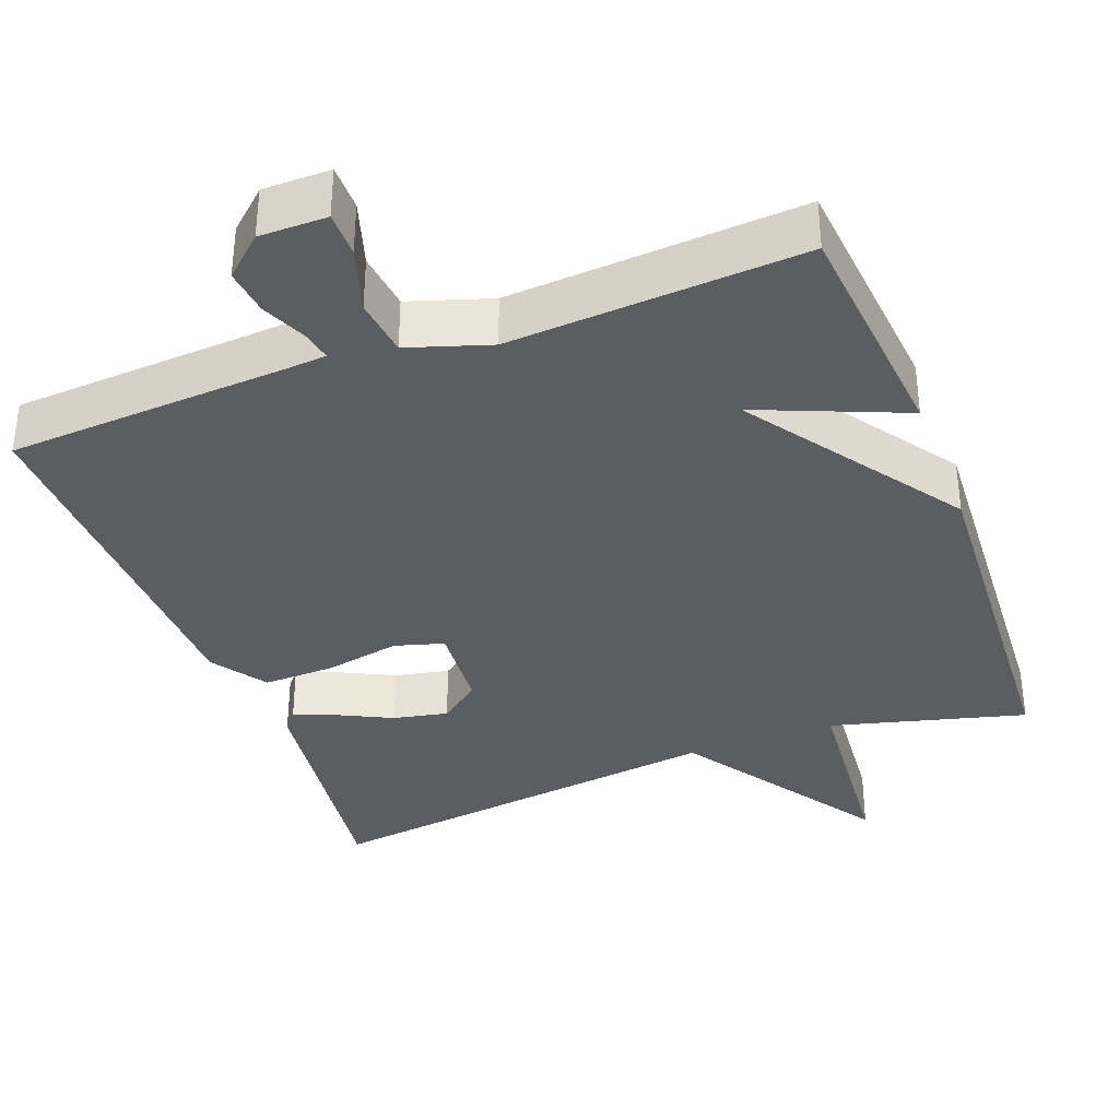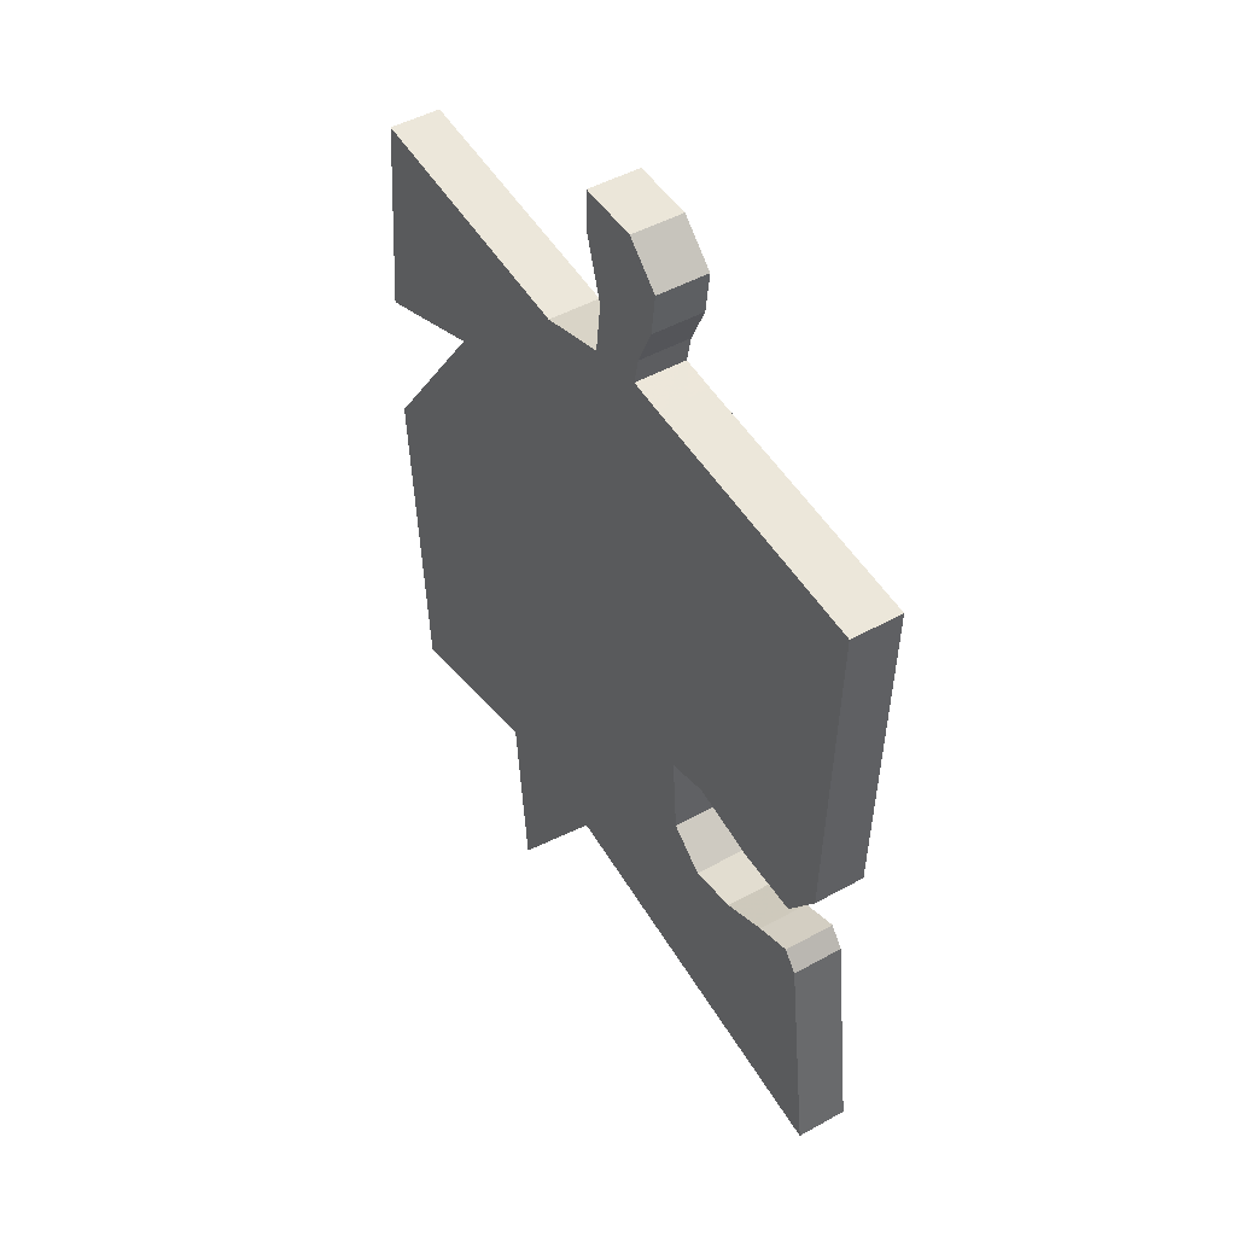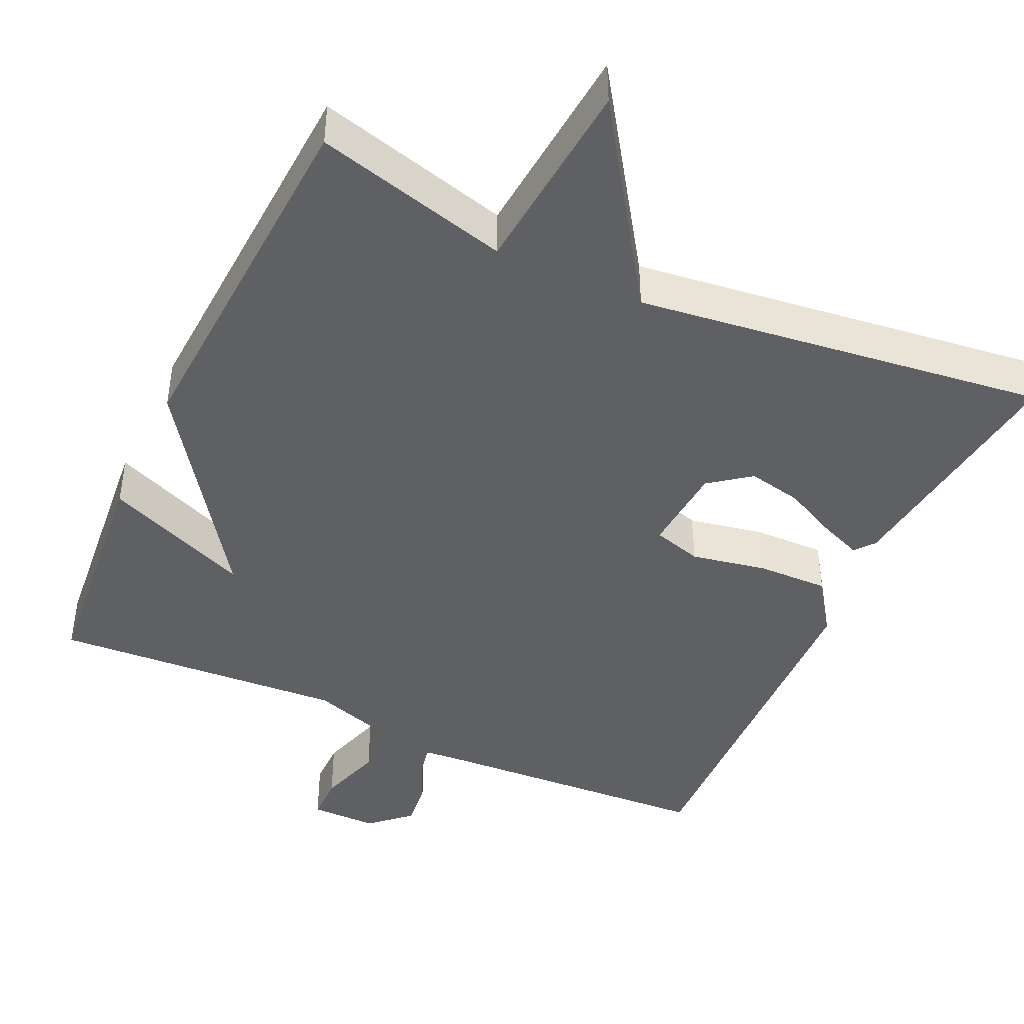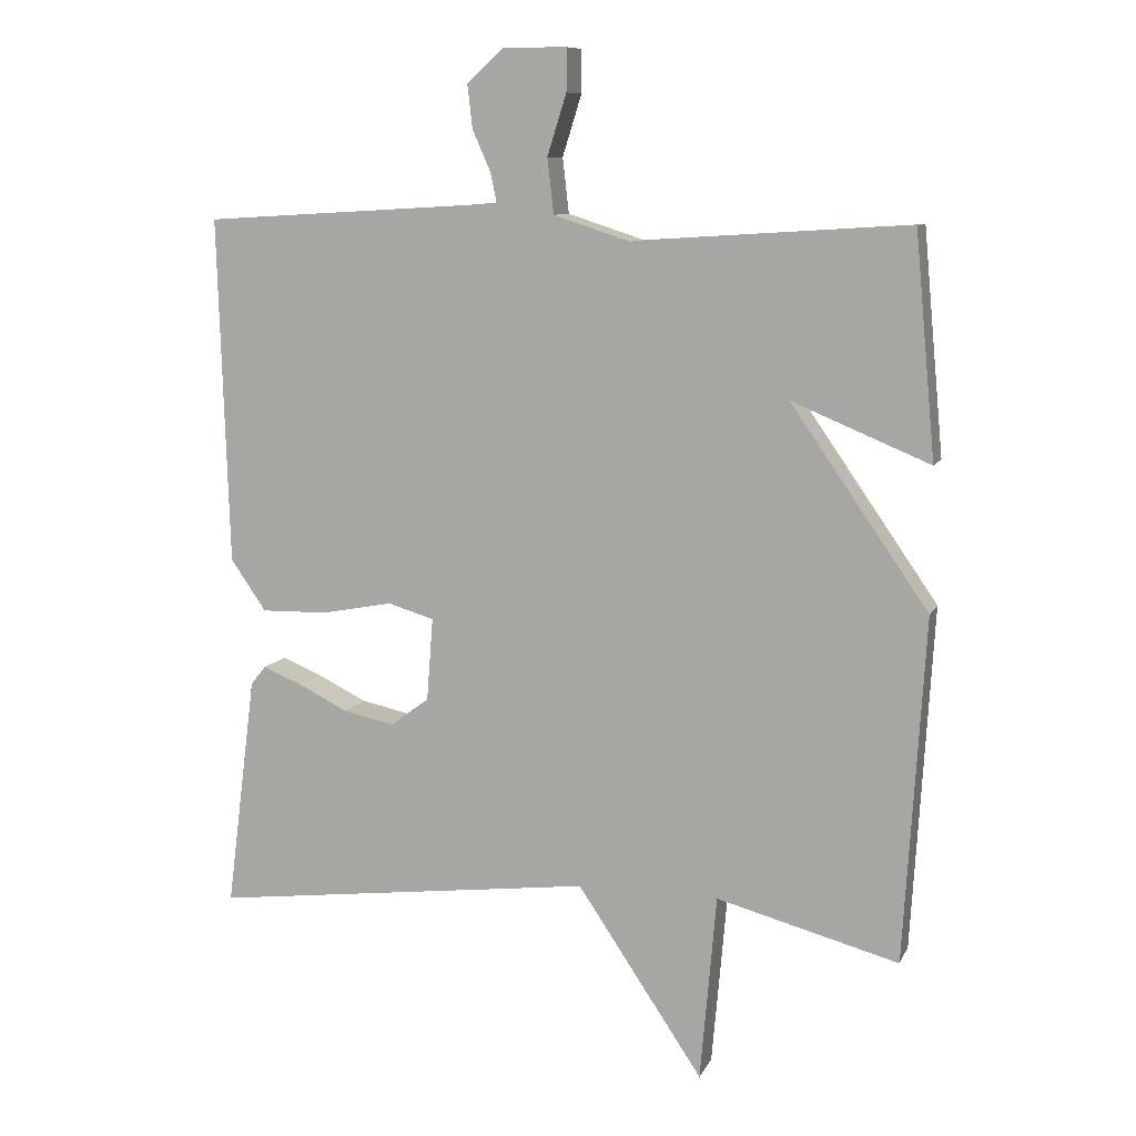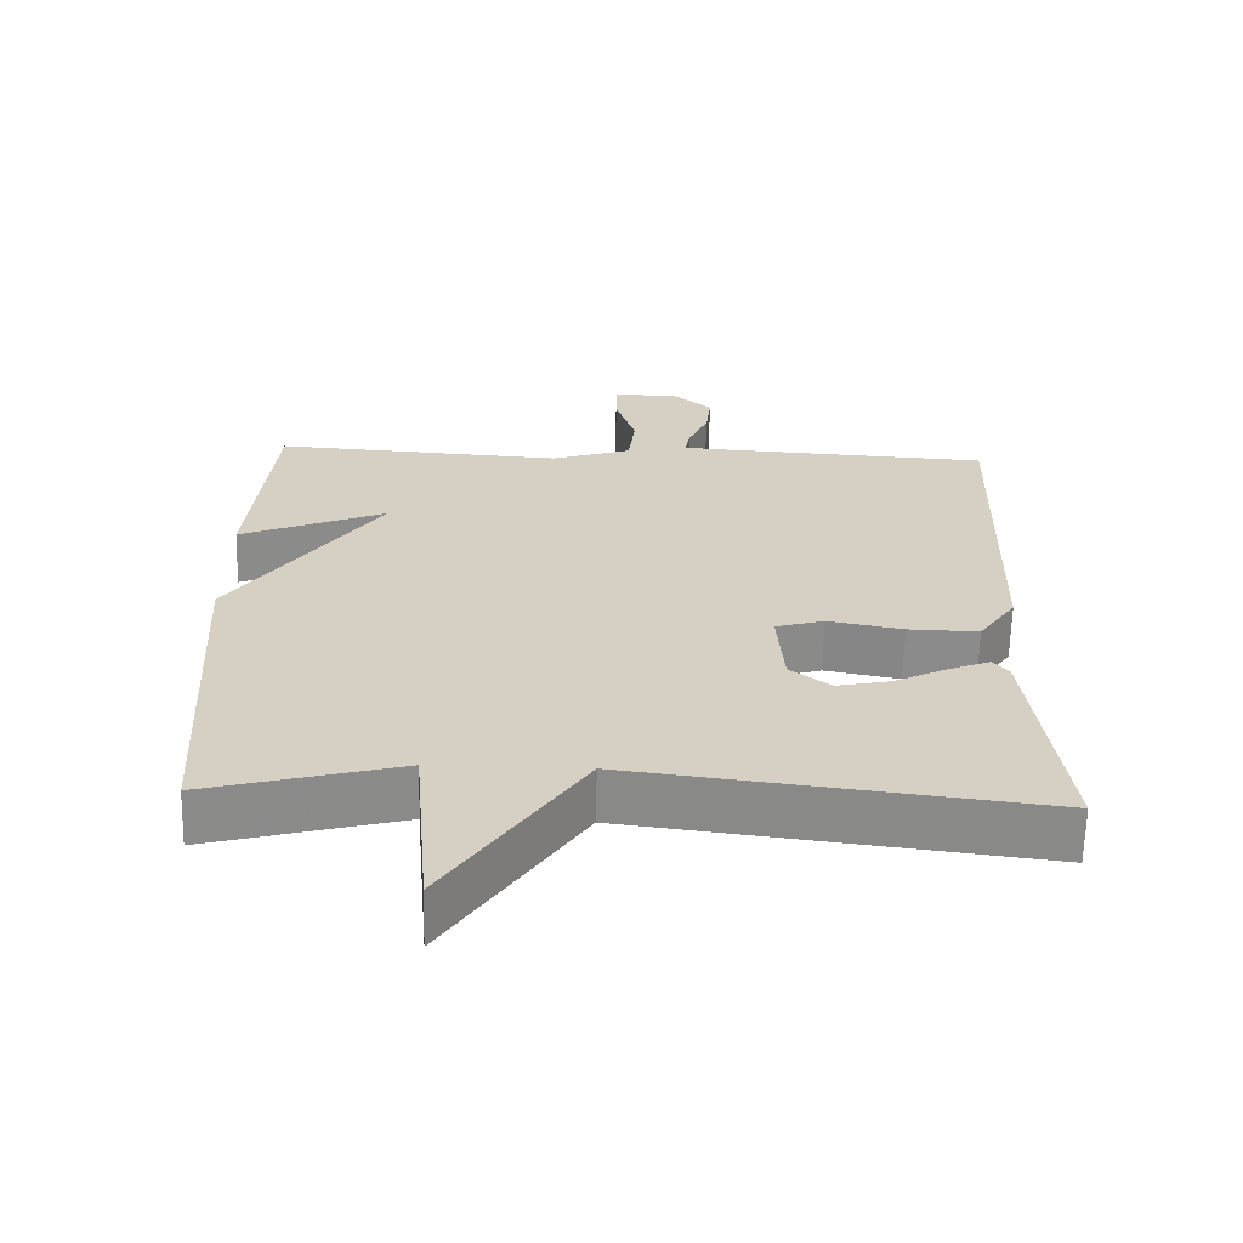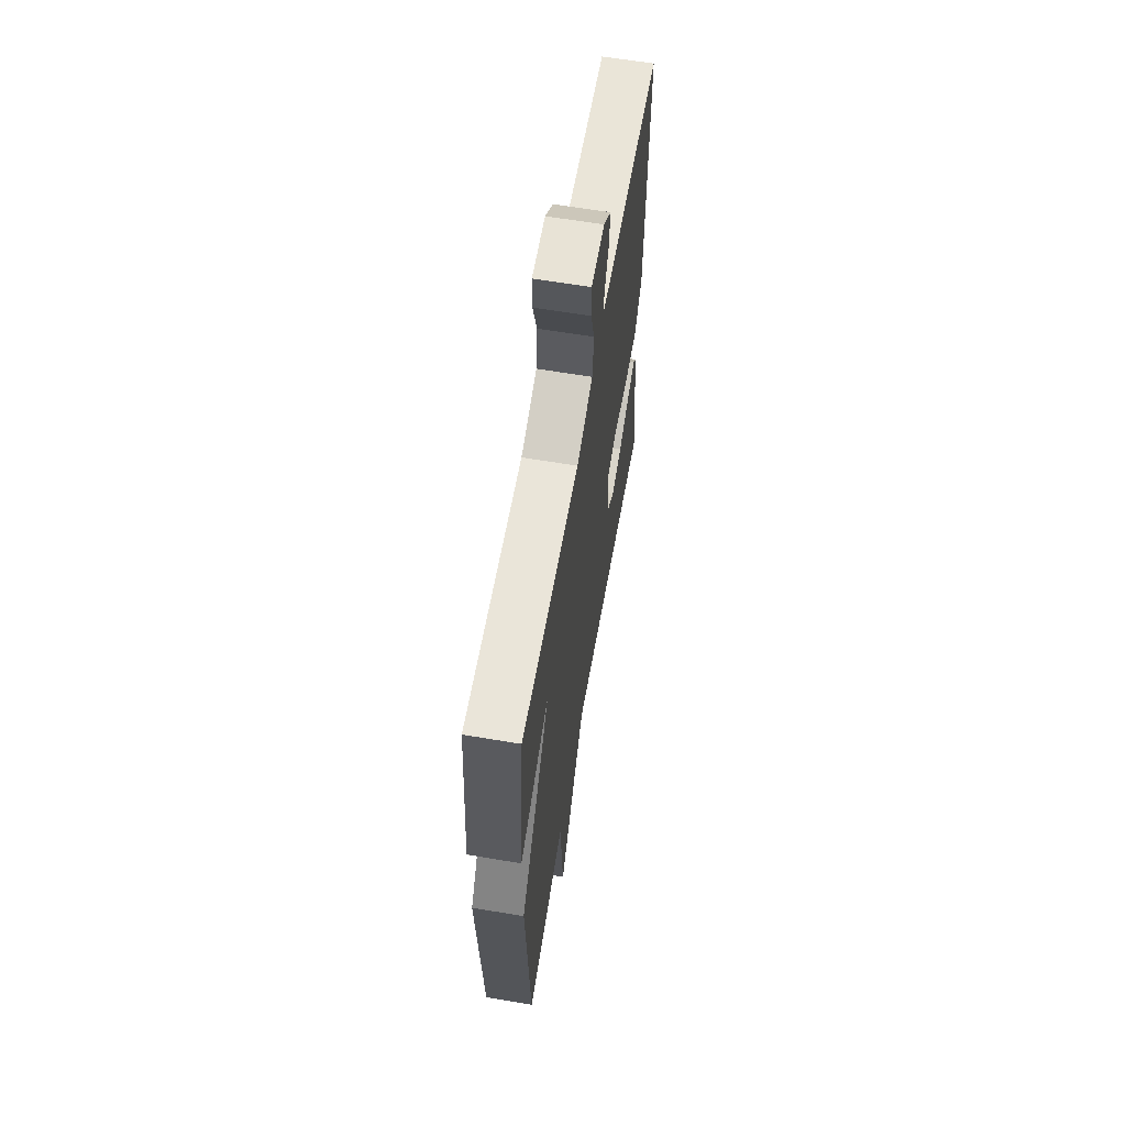
<metadata>
{"format":"obj","ext":"obj","renderer":"f3d","projection":"perspective","resolution":1024,"background":"white","views":[{"elev":-36.0,"azim":20.7,"up":"+Y"},{"elev":48.5,"azim":-121.7,"up":"+Z"},{"elev":-43.6,"azim":155.2,"up":"+Y"},{"elev":9.7,"azim":17.2,"up":"+Z"},{"elev":-64.0,"azim":178.7,"up":"+Z"},{"elev":62.5,"azim":99.7,"up":"+Z"}]}
</metadata>
<code>
v -0.5 0.07 0.5
v -0.126 0.07 0.522
v -0.077 0.07 0.526
v -0.085 0.07 0.566
v -0.111 0.07 0.625
v -0.118 0.07 0.686
v -0.066 0.07 0.733
v 0.023 0.07 0.733
v 0.023 0.07 0.673
v -0.004 0.07 0.587
v 0.005 0.07 0.51
v 0.113 0.07 0.475
v 0.5 0.07 0.5
v 0.529 0.07 0.187
v 0.335 0.07 0.267
v 0.529 0.07 -0.013
v 0.5 0.07 -0.5
v 0.243 0.07 -0.432
v 0.22 0.07 -0.696
v 0.043 0.07 -0.432
v -0.5 0.07 -0.5
v -0.458 0.07 -0.171
v -0.437 0.07 -0.145
v -0.382 0.07 -0.167
v -0.311 0.07 -0.202
v -0.239 0.07 -0.217
v -0.185 0.07 -0.176
v -0.176 0.07 -0.059
v -0.241 0.07 -0.04
v -0.341 0.07 -0.059
v -0.435 0.07 -0.061
v -0.485 0.07 0.011
v -0.5 0 0.5
v -0.126 0 0.522
v -0.077 0 0.526
v -0.085 0 0.566
v -0.111 0 0.625
v -0.118 0 0.686
v -0.066 0 0.733
v 0.023 0 0.733
v 0.023 0 0.673
v -0.004 0 0.587
v 0.005 0 0.51
v 0.113 0 0.475
v 0.5 0 0.5
v 0.529 0 0.187
v 0.335 0 0.267
v 0.529 0 -0.013
v 0.5 0 -0.5
v 0.243 0 -0.432
v 0.22 0 -0.696
v 0.043 0 -0.432
v -0.5 0 -0.5
v -0.458 0 -0.171
v -0.437 0 -0.145
v -0.382 0 -0.167
v -0.311 0 -0.202
v -0.239 0 -0.217
v -0.185 0 -0.176
v -0.176 0 -0.059
v -0.241 0 -0.04
v -0.341 0 -0.059
v -0.435 0 -0.061
v -0.485 0 0.011
f 32 1 2
f 31 32 2
f 30 31 2
f 29 30 2
f 28 29 2 3
f 27 28 3
f 23 24 25
f 22 23 25
f 21 22 25
f 20 21 25
f 20 25 26
f 18 19 20
f 18 20 26 27
f 18 27 3
f 17 18 3
f 16 17 3
f 15 16 3
f 12 13 14 15
f 8 9 10
f 7 8 10
f 6 7 10
f 5 6 10
f 4 5 10
f 4 10 11
f 3 4 11
f 3 11 12 15
f 34 33 64
f 34 64 63
f 34 63 62
f 34 62 61
f 35 34 61 60
f 35 60 59
f 57 56 55
f 57 55 54
f 57 54 53
f 57 53 52
f 58 57 52
f 52 51 50
f 59 58 52 50
f 35 59 50
f 35 50 49
f 35 49 48
f 35 48 47
f 47 46 45 44
f 42 41 40
f 42 40 39
f 42 39 38
f 42 38 37
f 42 37 36
f 43 42 36
f 43 36 35
f 47 44 43 35
f 1 33 34 2
f 2 34 35 3
f 3 35 36 4
f 4 36 37 5
f 5 37 38 6
f 6 38 39 7
f 7 39 40 8
f 8 40 41 9
f 9 41 42 10
f 10 42 43 11
f 11 43 44 12
f 12 44 45 13
f 13 45 46 14
f 14 46 47 15
f 15 47 48 16
f 16 48 49 17
f 17 49 50 18
f 18 50 51 19
f 19 51 52 20
f 20 52 53 21
f 21 53 54 22
f 22 54 55 23
f 23 55 56 24
f 24 56 57 25
f 25 57 58 26
f 26 58 59 27
f 27 59 60 28
f 28 60 61 29
f 29 61 62 30
f 30 62 63 31
f 31 63 64 32
f 32 64 33 1

</code>
